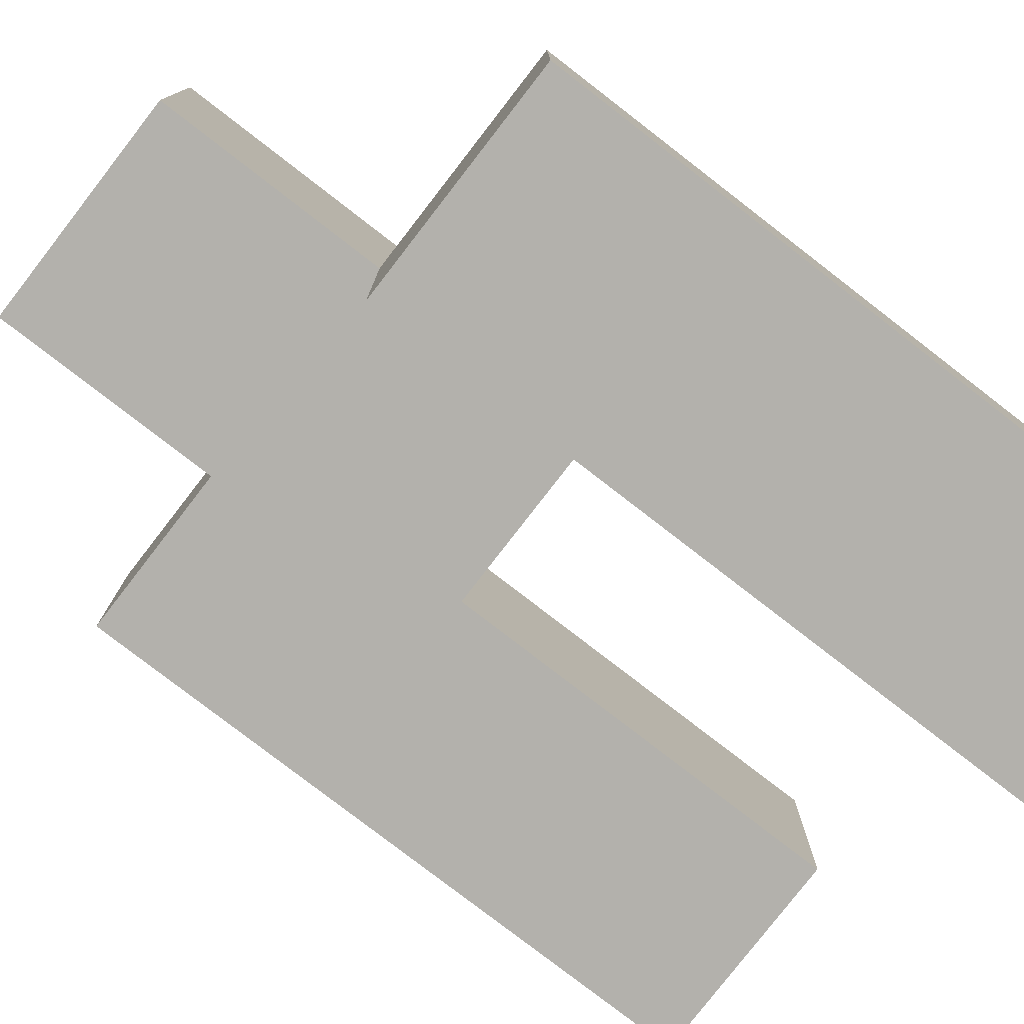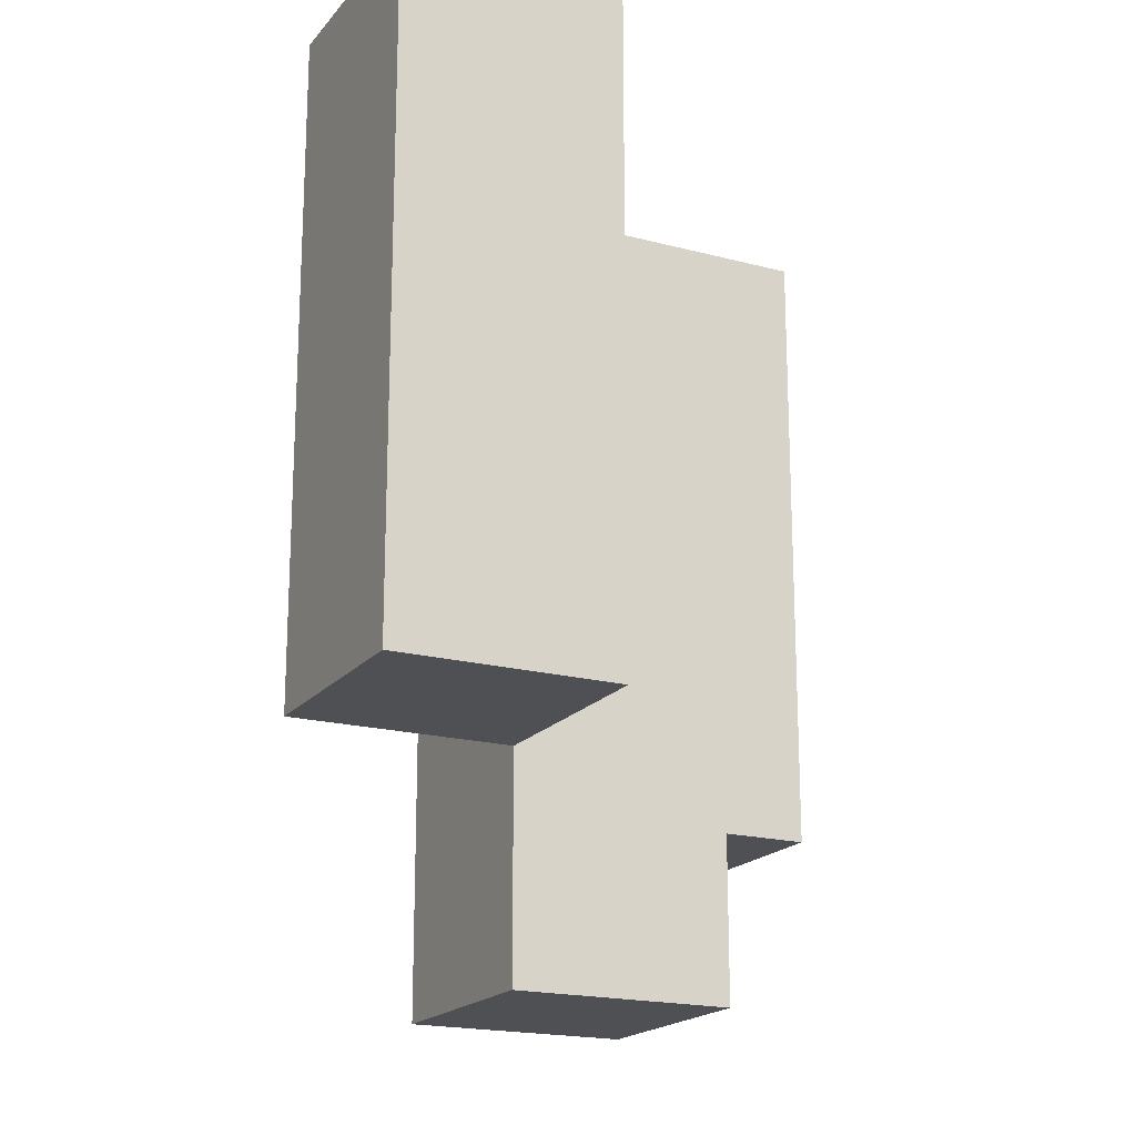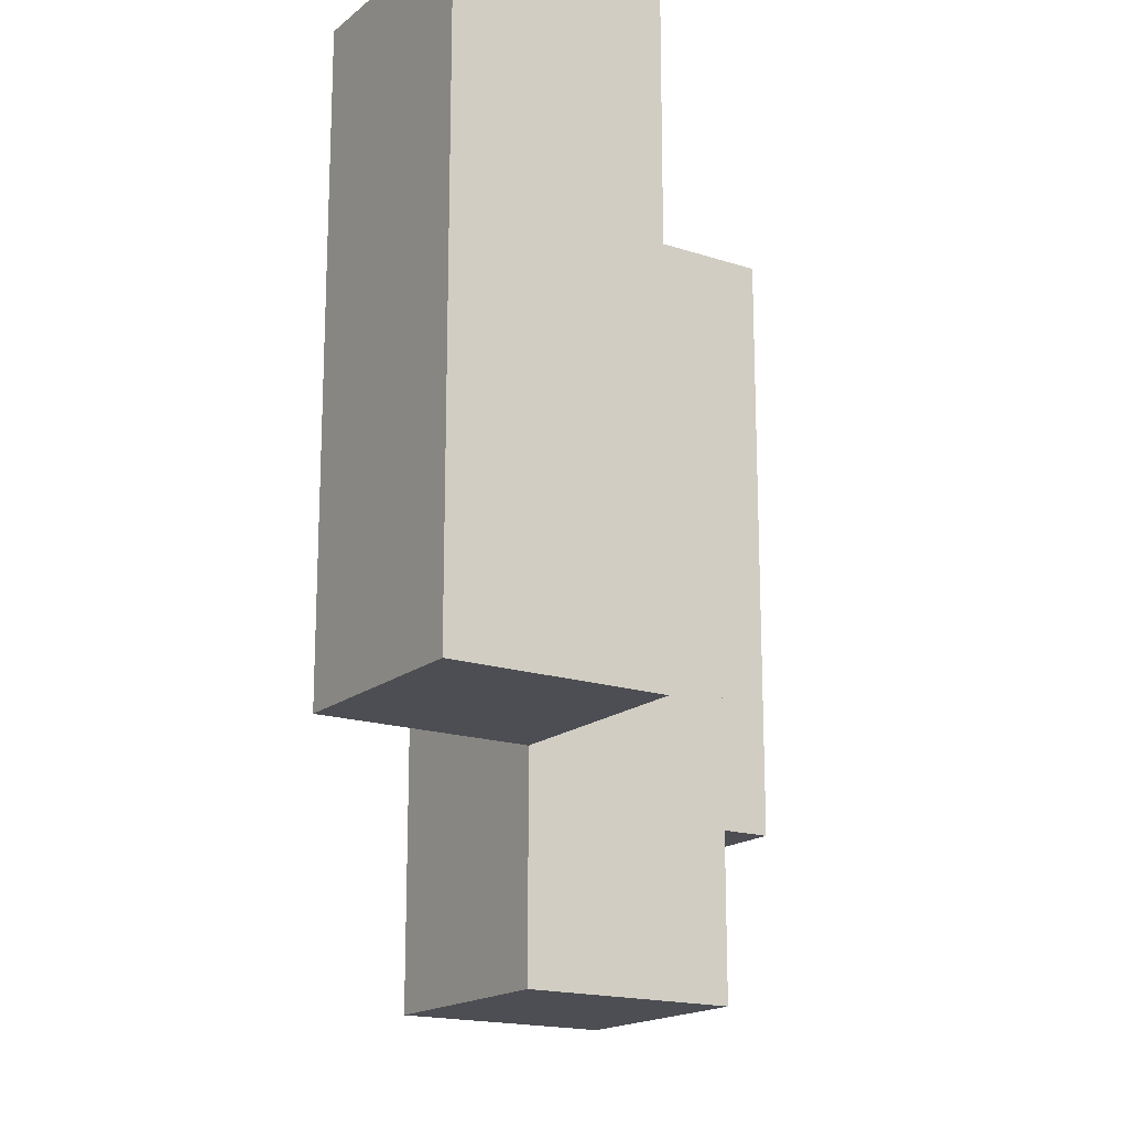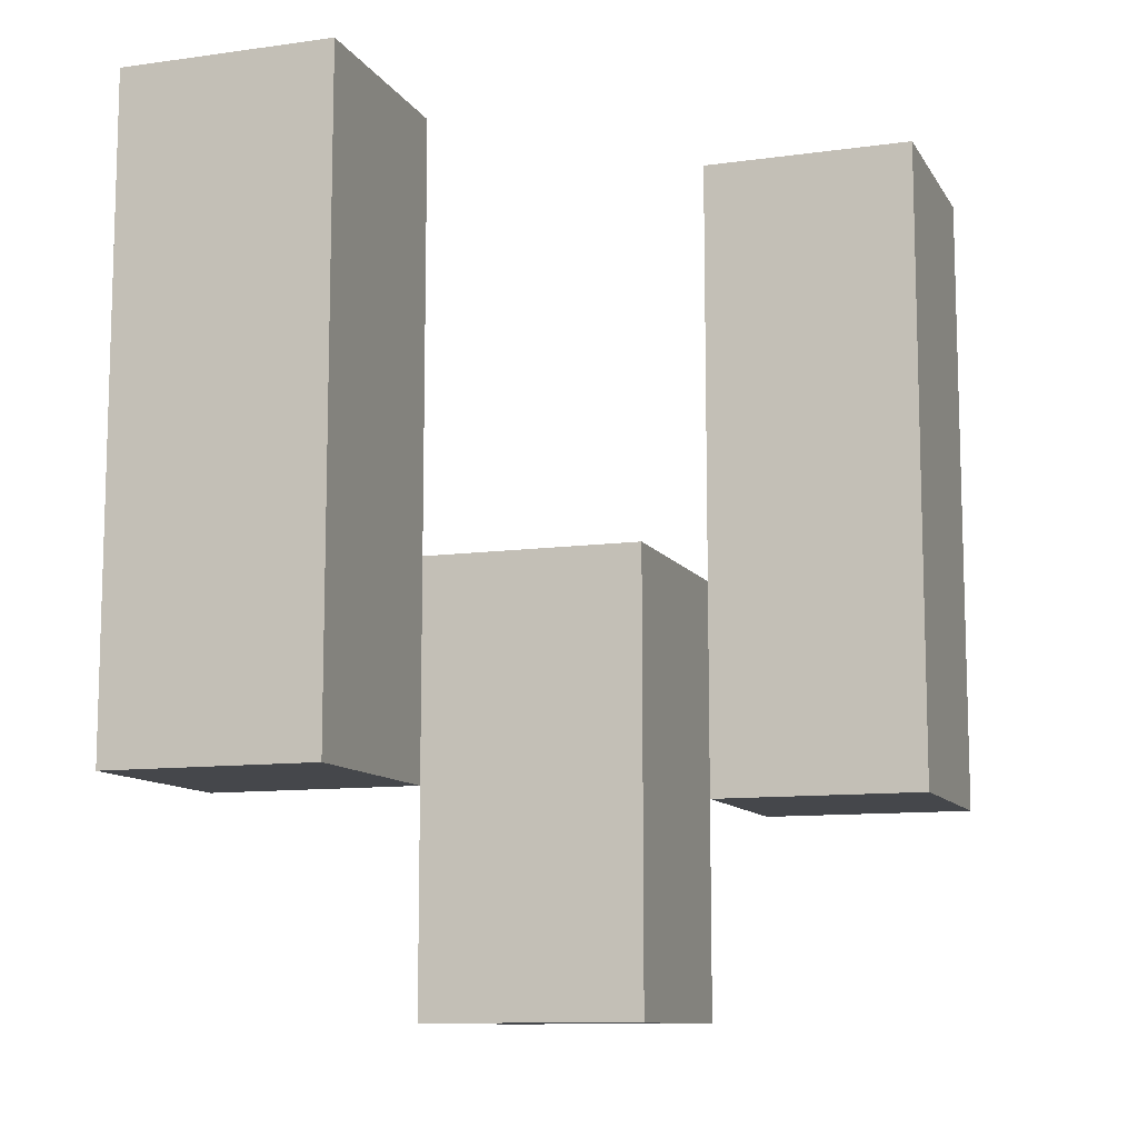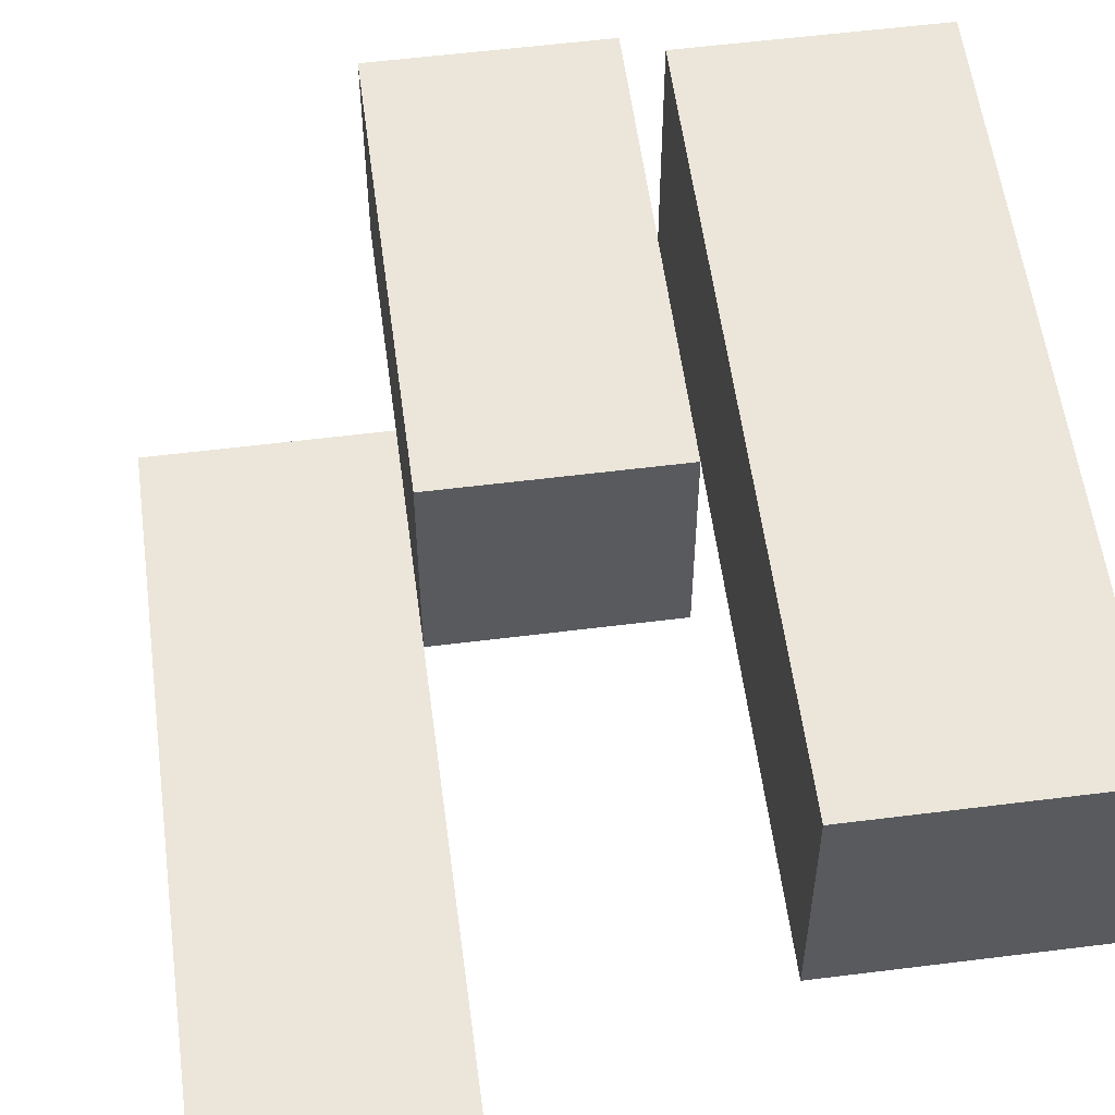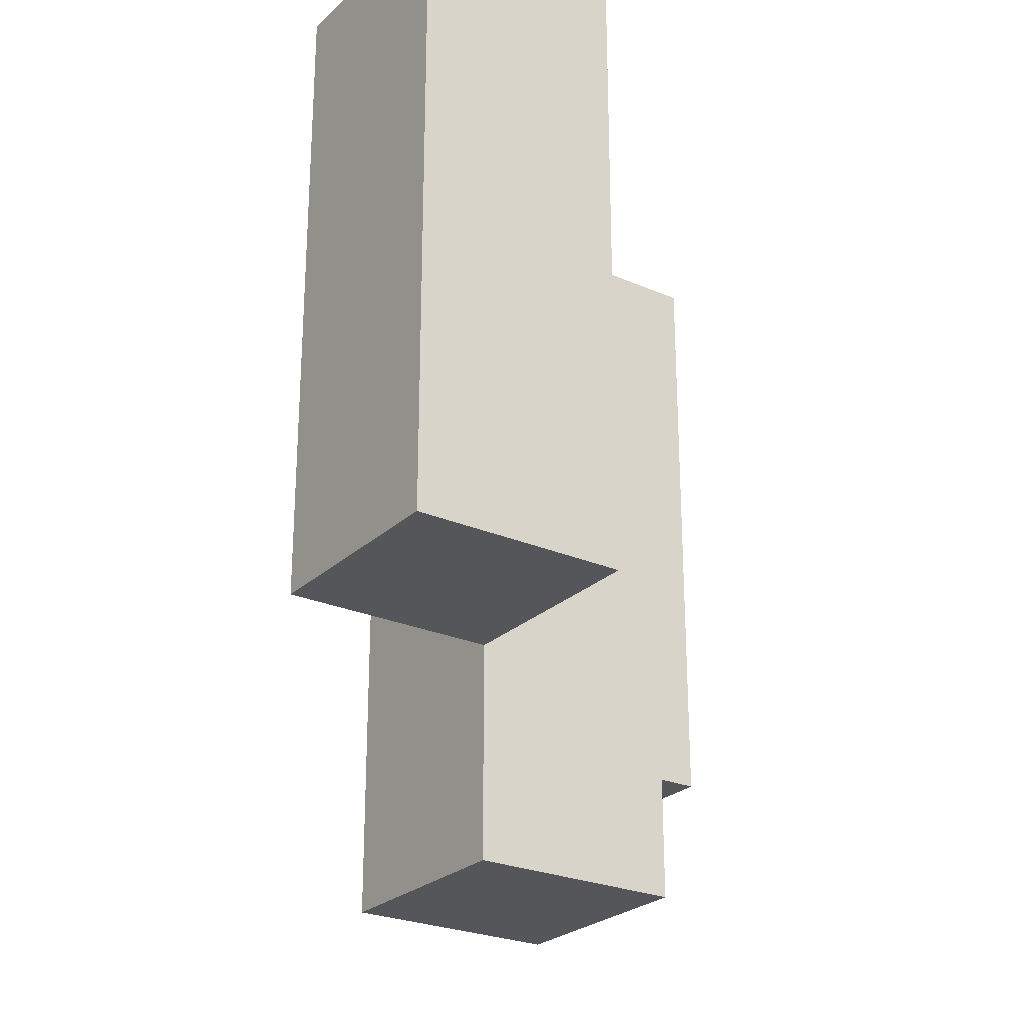
<metadata>
{"format":"obj","ext":"obj","renderer":"f3d","projection":"perspective","resolution":1024,"background":"white","views":[{"elev":-79.0,"azim":52.3,"up":"+Z"},{"elev":-18.9,"azim":-26.7,"up":"+Y"},{"elev":-17.3,"azim":-33.1,"up":"+Y"},{"elev":-10.5,"azim":19.3,"up":"+Y"},{"elev":56.3,"azim":172.5,"up":"+Z"},{"elev":-25.7,"azim":145.2,"up":"+Y"}]}
</metadata>
<code>
o
v 35.6 1 10.4
v 35.6 1 10.3
v 35.6 1.3 10.4
v 35.6 1.3 10.3
v 35.7 0.9 10.3
v 35.7 0.9 10.2
v 35.7 1 10.3
v 35.7 1.1 10.3
v 35.7 1.1 10.2
v 35.8 1 10.2
v 35.8 1 10.1
v 35.8 1.1 10.2
v 35.8 1.3 10.2
v 35.8 1.3 10.1
v 35.7 1 10.4
v 35.7 1 10.3
v 35.7 1.1 10.3
v 35.7 1.3 10.4
v 35.7 1.3 10.3
v 35.8 0.9 10.3
v 35.8 0.9 10.2
v 35.8 1 10.2
v 35.8 1.1 10.3
v 35.8 1.1 10.2
v 35.9 1 10.2
v 35.9 1 10.1
v 35.9 1.3 10.2
v 35.9 1.3 10.1
v 35.6 1 10.4
v 35.6 1.3 10.4
v 35.7 1 10.4
v 35.7 1.3 10.4
v 35.7 0.9 10.3
v 35.7 1 10.3
v 35.7 1.1 10.3
v 35.8 0.9 10.3
v 35.8 1.1 10.3
v 35.8 1 10.2
v 35.8 1.1 10.2
v 35.8 1.3 10.2
v 35.9 1 10.2
v 35.9 1.3 10.2
v 35.6 1 10.3
v 35.6 1.3 10.3
v 35.7 1 10.3
v 35.7 1.1 10.3
v 35.7 1.3 10.3
v 35.7 0.9 10.2
v 35.7 1.1 10.2
v 35.8 0.9 10.2
v 35.8 1 10.2
v 35.8 1.1 10.2
v 35.8 1 10.1
v 35.8 1.3 10.1
v 35.9 1 10.1
v 35.9 1.3 10.1
v 35.7 0.9 10.3
v 35.8 0.9 10.3
v 35.7 0.9 10.2
v 35.8 0.9 10.2
v 35.6 1 10.4
v 35.7 1 10.4
v 35.6 1 10.3
v 35.7 1 10.3
v 35.8 1 10.2
v 35.9 1 10.2
v 35.8 1 10.1
v 35.9 1 10.1
v 35.7 1.1 10.3
v 35.8 1.1 10.3
v 35.7 1.1 10.2
v 35.8 1.1 10.2
v 35.6 1.3 10.4
v 35.7 1.3 10.4
v 35.6 1.3 10.3
v 35.7 1.3 10.3
v 35.8 1.3 10.2
v 35.9 1.3 10.2
v 35.8 1.3 10.1
v 35.9 1.3 10.1
f 3 2 1
f 4 2 3
f 7 6 5
f 8 6 7
f 9 6 8
f 12 11 10
f 13 11 12
f 14 11 13
f 15 16 17
f 15 17 18
f 18 17 19
f 20 21 22
f 20 22 23
f 23 22 24
f 25 26 27
f 27 26 28
f 31 30 29
f 32 30 31
f 36 34 33
f 36 35 34
f 37 35 36
f 41 39 38
f 41 40 39
f 42 40 41
f 43 44 45
f 45 44 46
f 46 44 47
f 48 49 50
f 50 49 51
f 51 49 52
f 53 54 55
f 55 54 56
f 59 58 57
f 60 58 59
f 63 62 61
f 64 62 63
f 67 66 65
f 68 66 67
f 69 70 71
f 71 70 72
f 73 74 75
f 75 74 76
f 77 78 79
f 79 78 80

</code>
